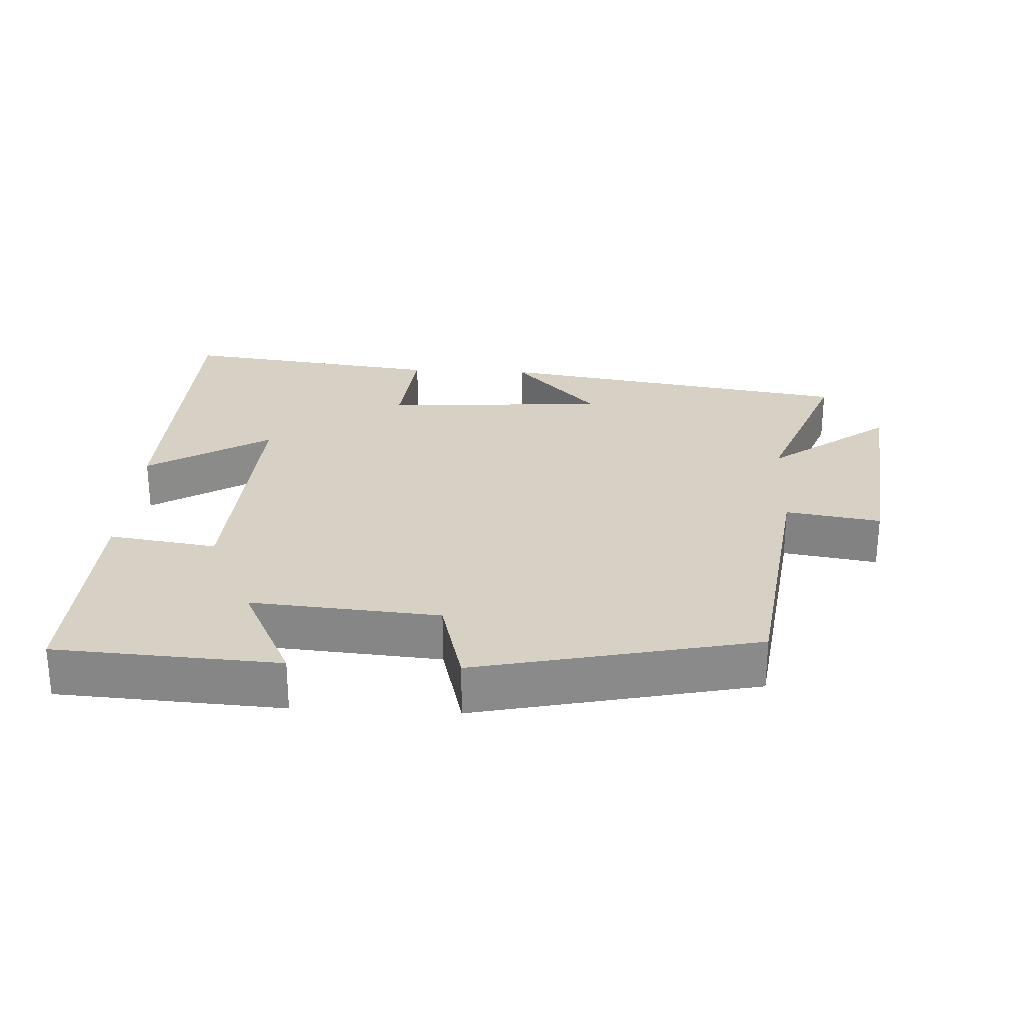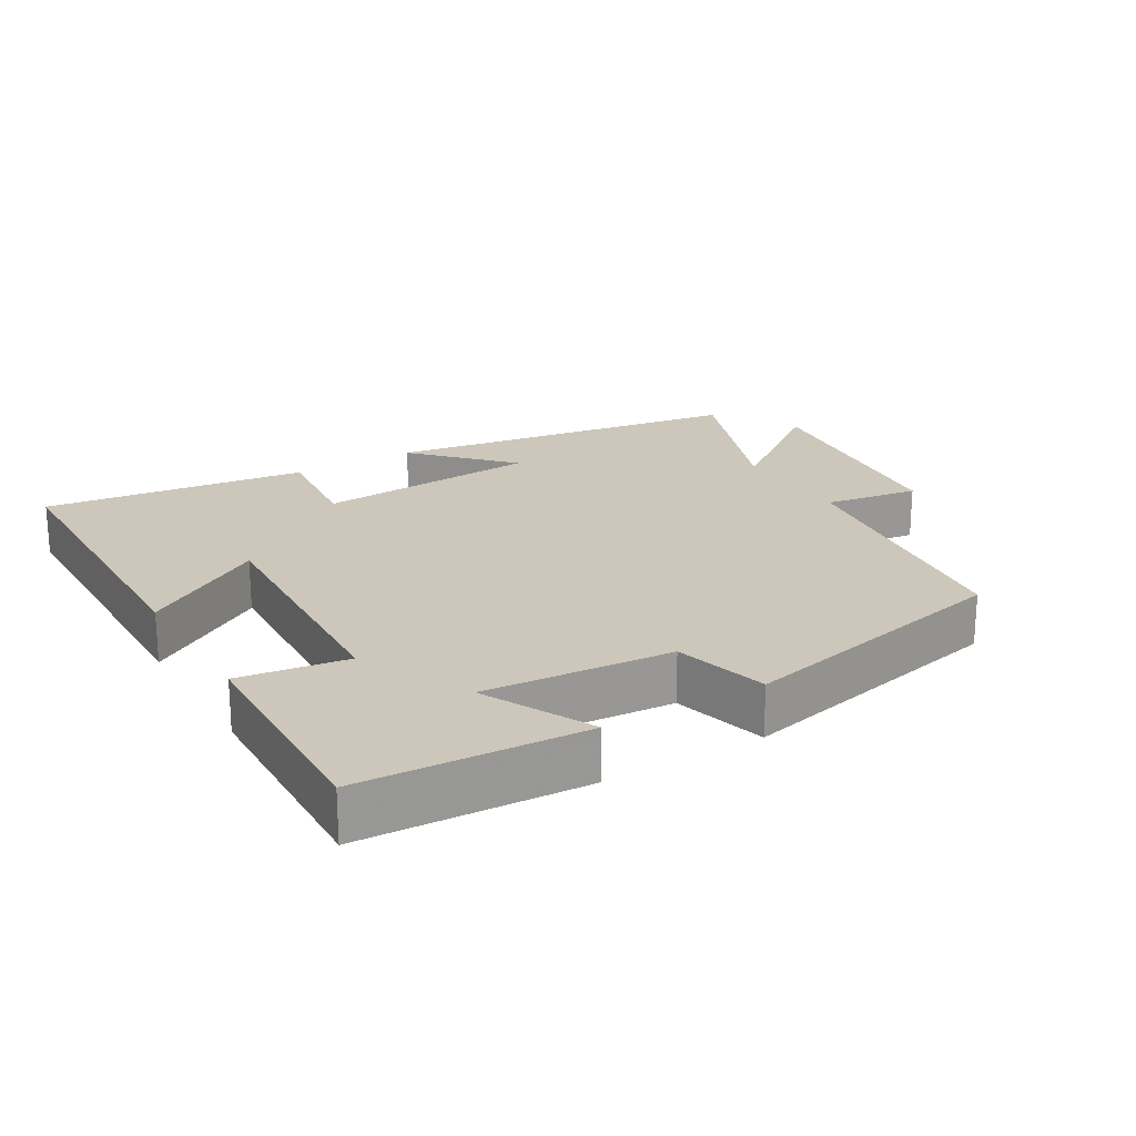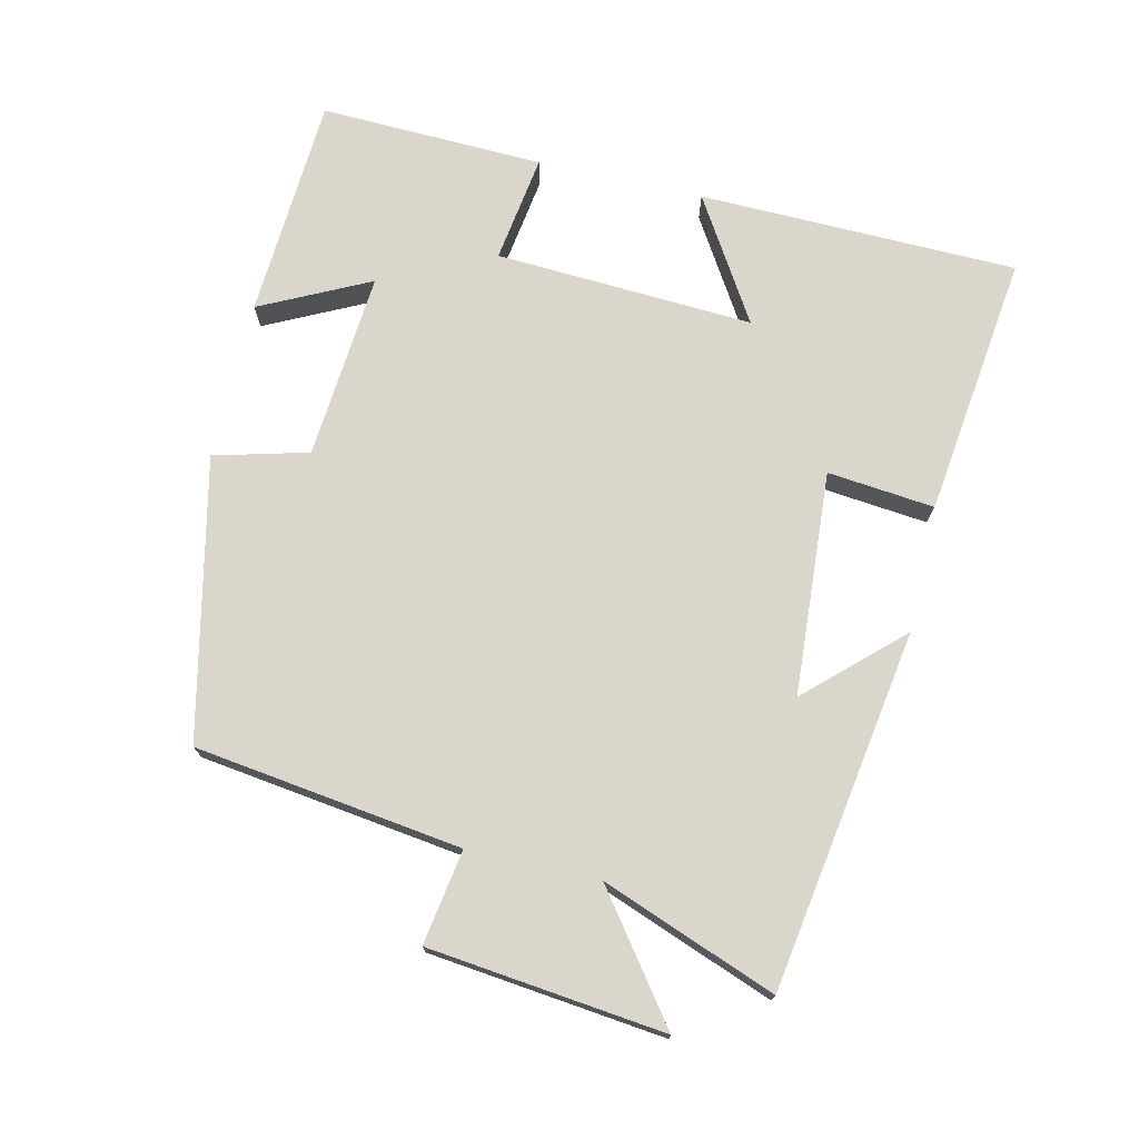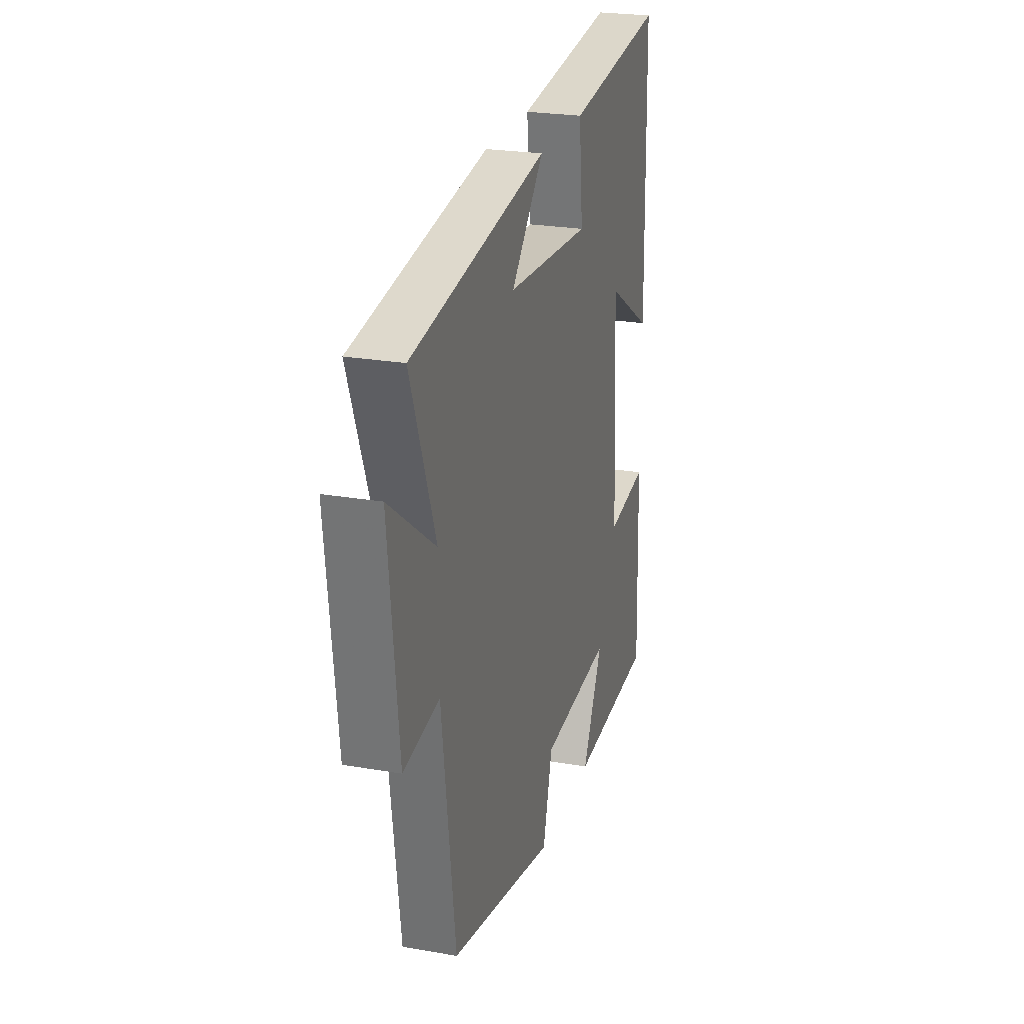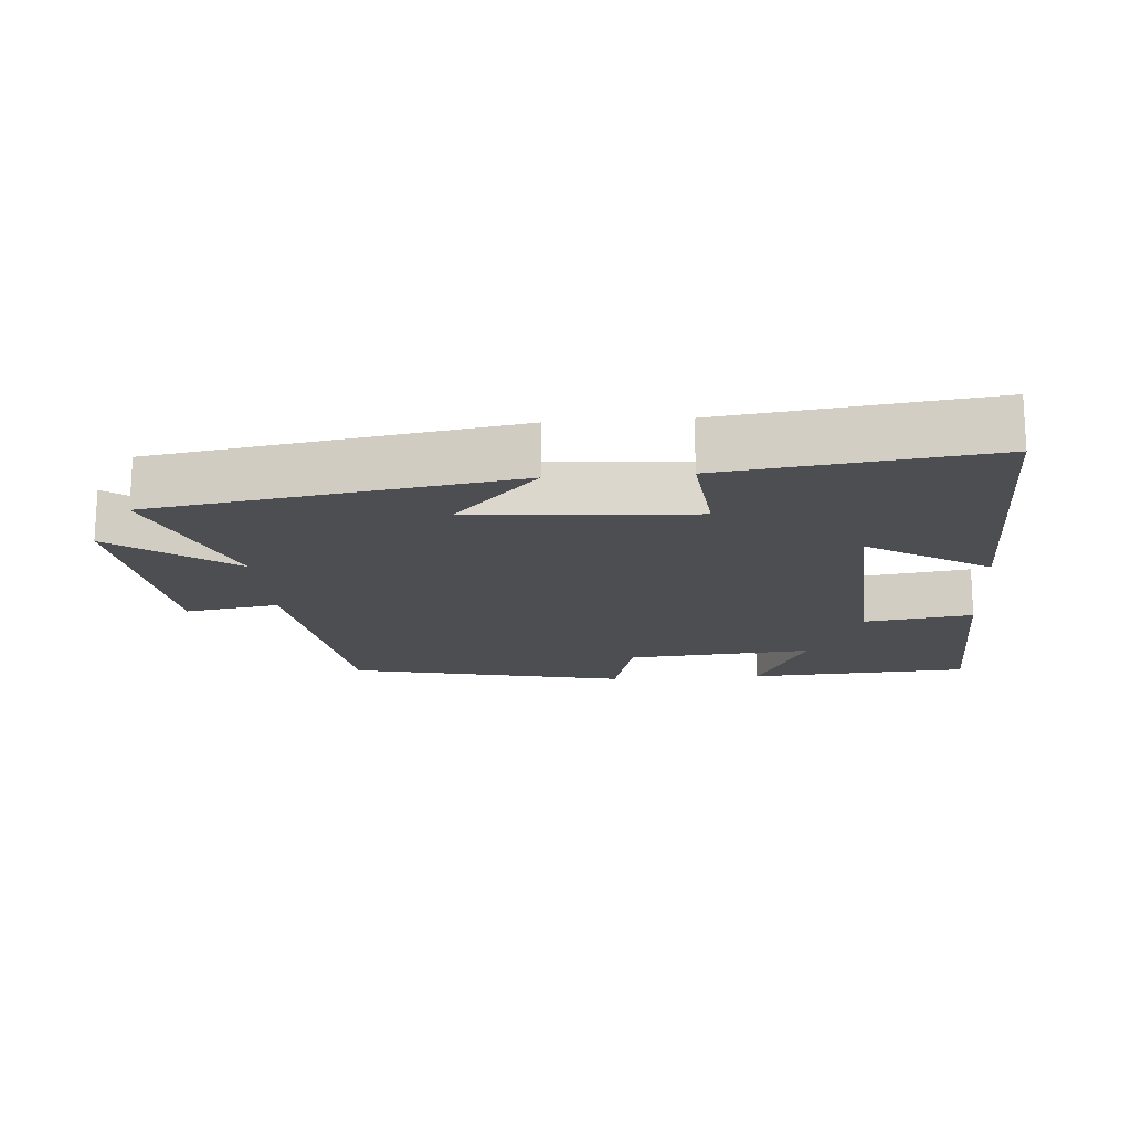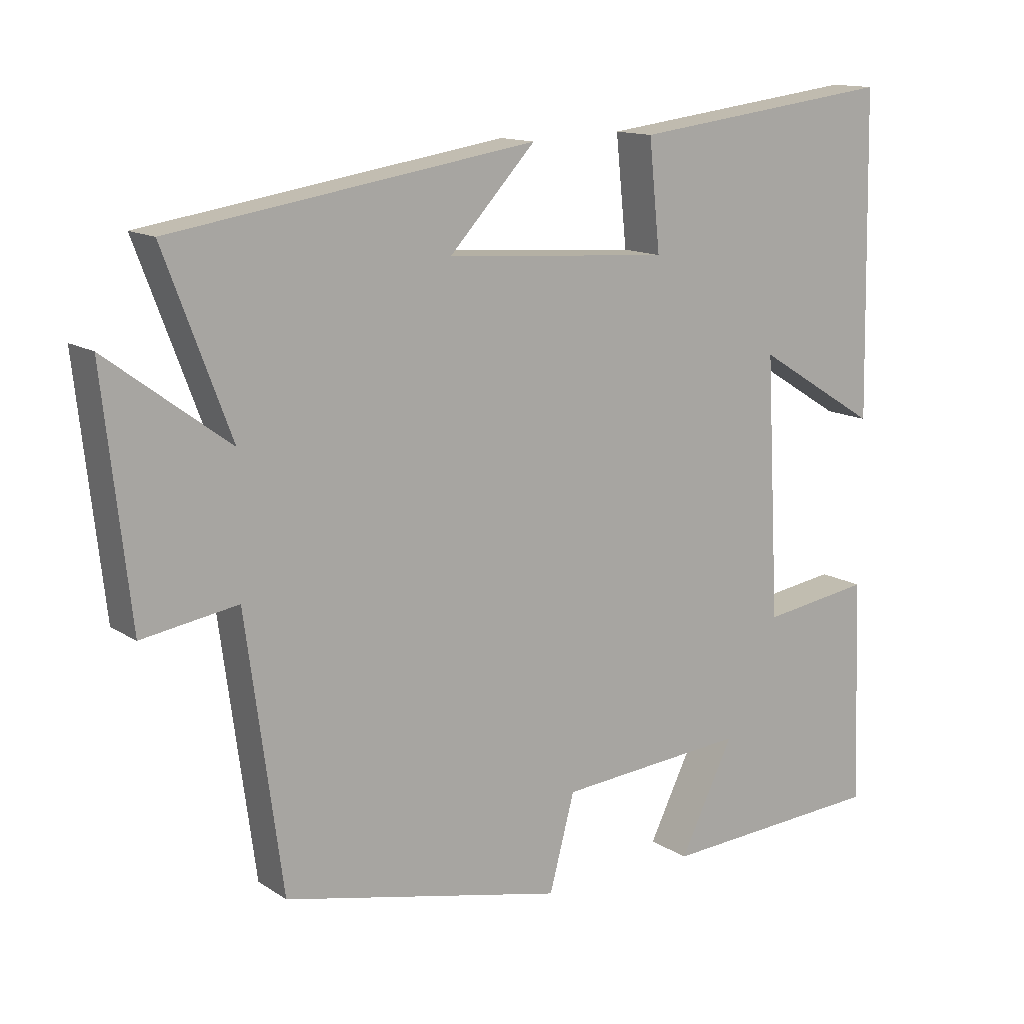
<metadata>
{"format":"obj","ext":"obj","renderer":"f3d","projection":"perspective","resolution":1024,"background":"white","views":[{"elev":26.8,"azim":-177.0,"up":"+Y"},{"elev":21.4,"azim":149.1,"up":"+Y"},{"elev":73.6,"azim":-77.0,"up":"+Y"},{"elev":24.2,"azim":-73.9,"up":"+Z"},{"elev":-16.9,"azim":4.5,"up":"+Y"},{"elev":13.4,"azim":-35.2,"up":"+Z"}]}
</metadata>
<code>
v -0.448 0.07 -0.411
v -0.5 0.07 -0.024
v -0.637 0.07 -0.046
v -0.675 0.07 0.296
v -0.5 0.07 0.166
v -0.595 0.07 0.418
v -0.074 0.07 0.5
v -0.198 0.07 0.367
v 0.126 0.07 0.345
v 0.11 0.07 0.5
v 0.491 0.07 0.548
v 0.5 0.07 0.086
v 0.323 0.07 0.195
v 0.343 0.07 -0.179
v 0.5 0.07 -0.156
v 0.511 0.07 -0.481
v 0.187 0.07 -0.5
v 0.265 0.07 -0.342
v -0.007 0.07 -0.364
v -0.043 0.07 -0.5
v -0.448 0 -0.411
v -0.5 0 -0.024
v -0.637 0 -0.046
v -0.675 0 0.296
v -0.5 0 0.166
v -0.595 0 0.418
v -0.074 0 0.5
v -0.198 0 0.367
v 0.126 0 0.345
v 0.11 0 0.5
v 0.491 0 0.548
v 0.5 0 0.086
v 0.323 0 0.195
v 0.343 0 -0.179
v 0.5 0 -0.156
v 0.511 0 -0.481
v 0.187 0 -0.5
v 0.265 0 -0.342
v -0.007 0 -0.364
v -0.043 0 -0.5
f 19 20 1 2
f 18 19 2
f 15 16 17 18
f 14 15 18
f 13 14 18 2
f 10 11 12 13
f 9 10 13
f 8 9 13 2
f 5 6 7 8
f 5 8 2 3
f 3 4 5
f 22 21 40 39
f 22 39 38
f 38 37 36 35
f 38 35 34
f 22 38 34 33
f 33 32 31 30
f 33 30 29
f 22 33 29 28
f 28 27 26 25
f 23 22 28 25
f 25 24 23
f 1 21 22 2
f 2 22 23 3
f 3 23 24 4
f 4 24 25 5
f 5 25 26 6
f 6 26 27 7
f 7 27 28 8
f 8 28 29 9
f 9 29 30 10
f 10 30 31 11
f 11 31 32 12
f 12 32 33 13
f 13 33 34 14
f 14 34 35 15
f 15 35 36 16
f 16 36 37 17
f 17 37 38 18
f 18 38 39 19
f 19 39 40 20
f 20 40 21 1

</code>
